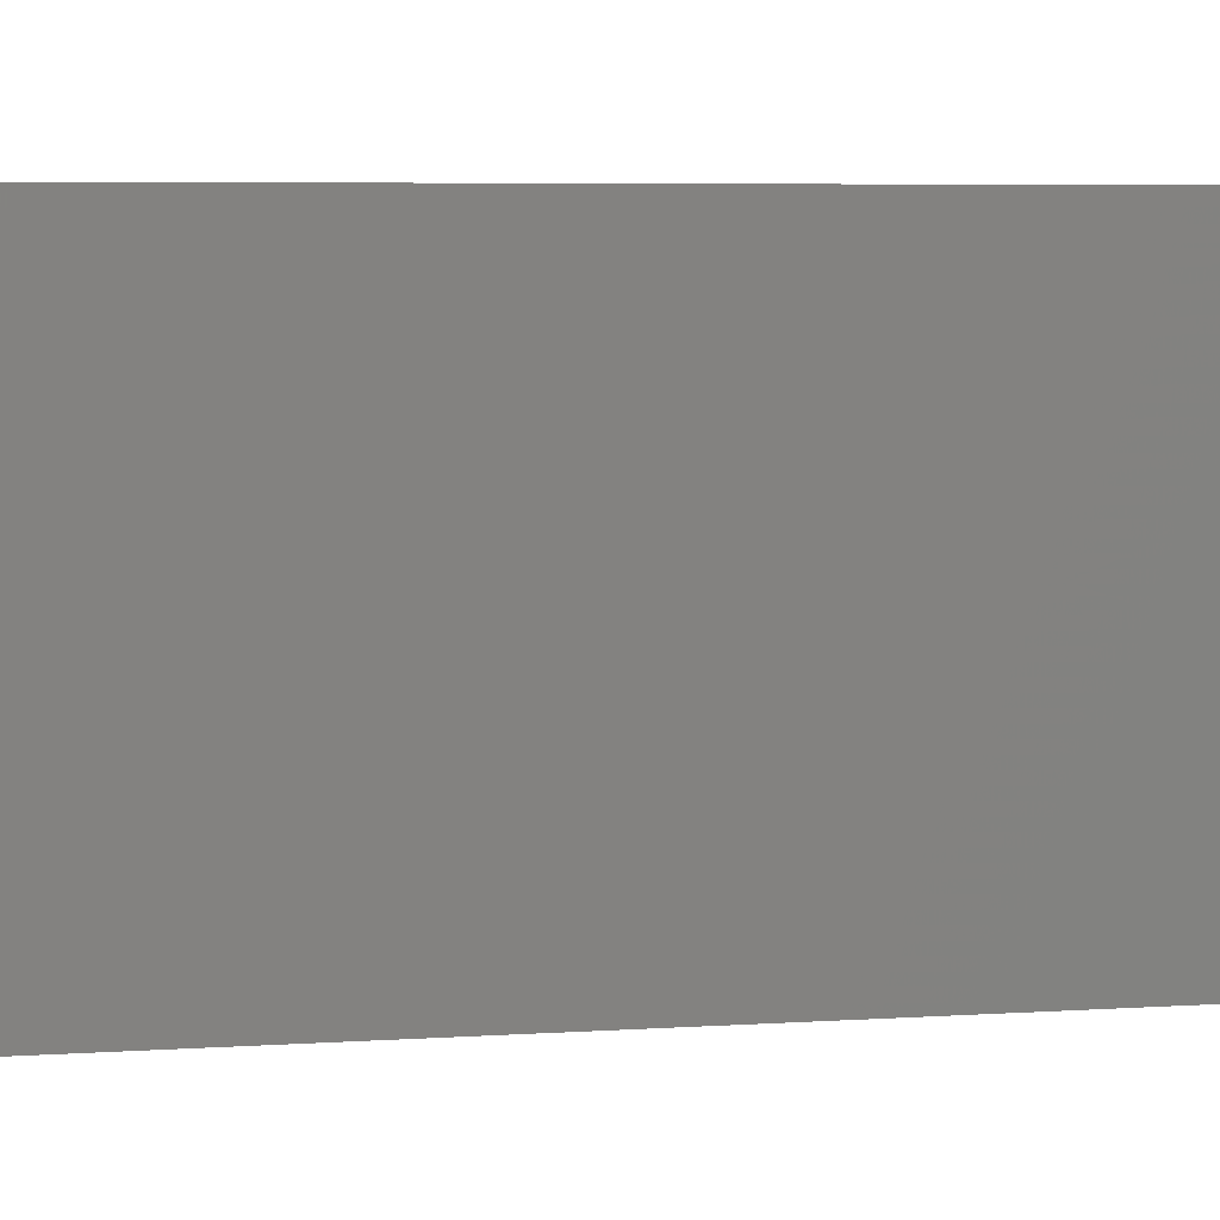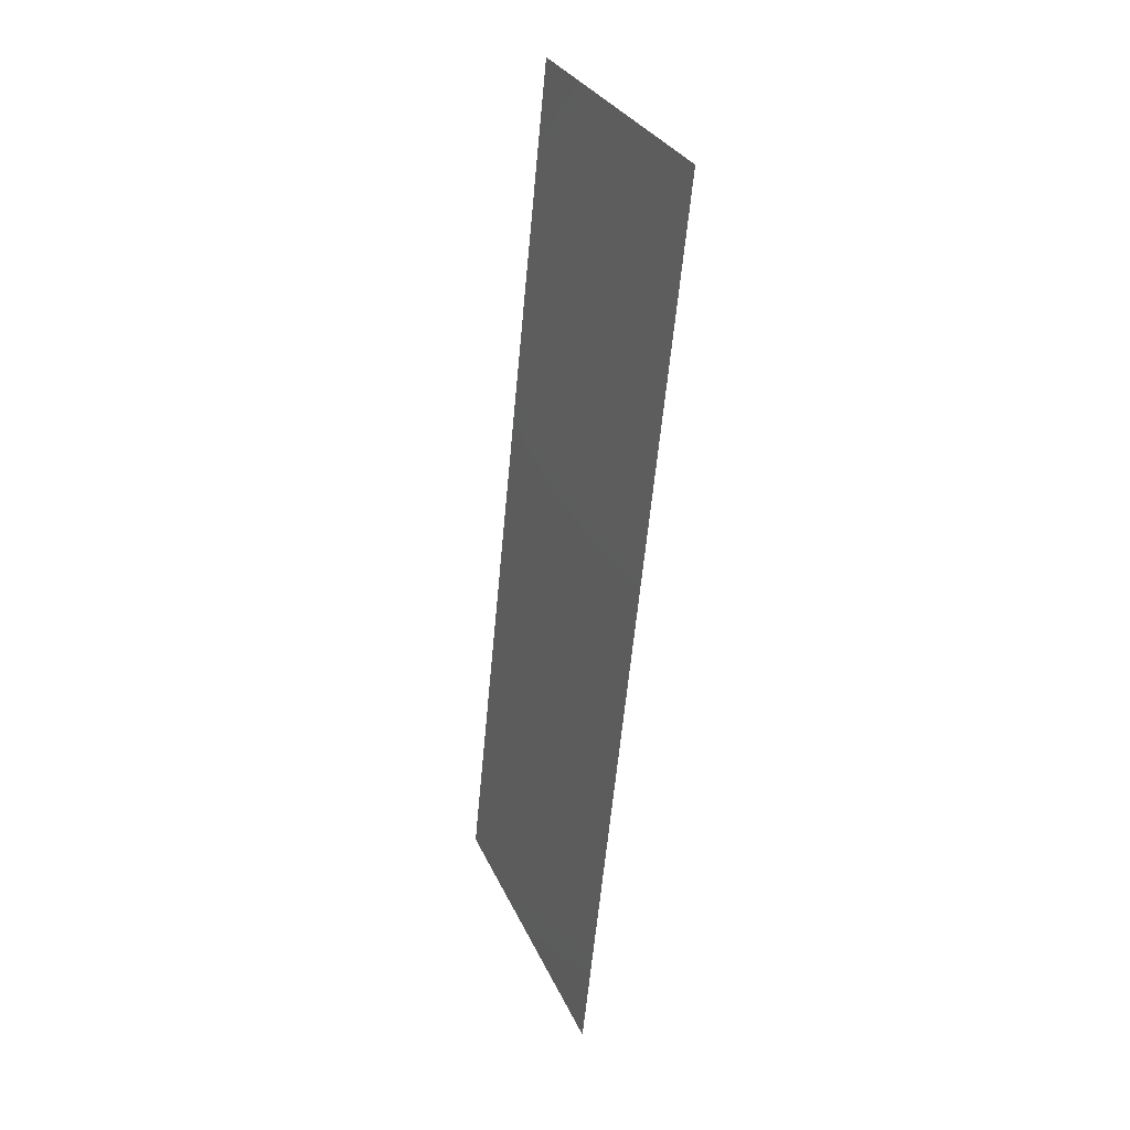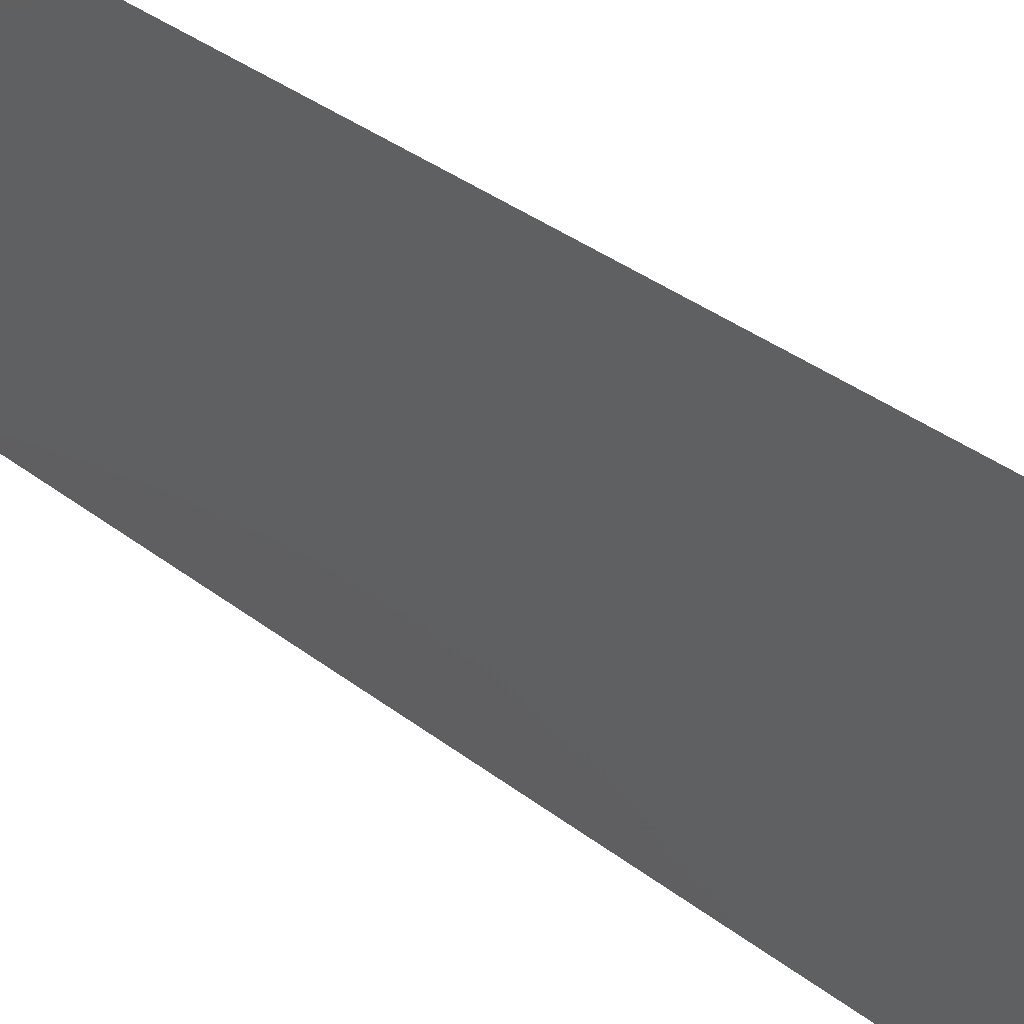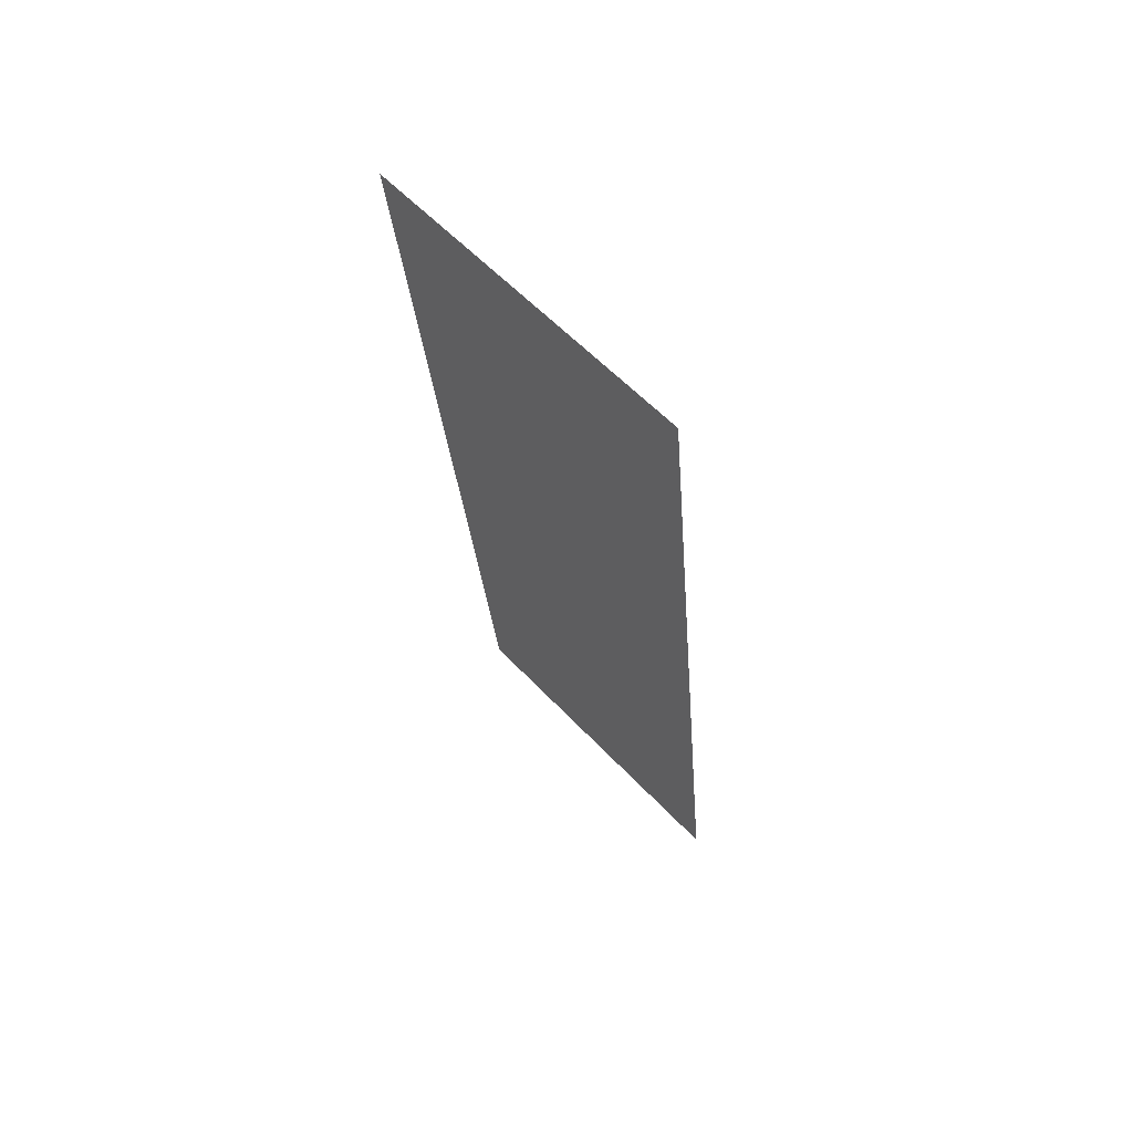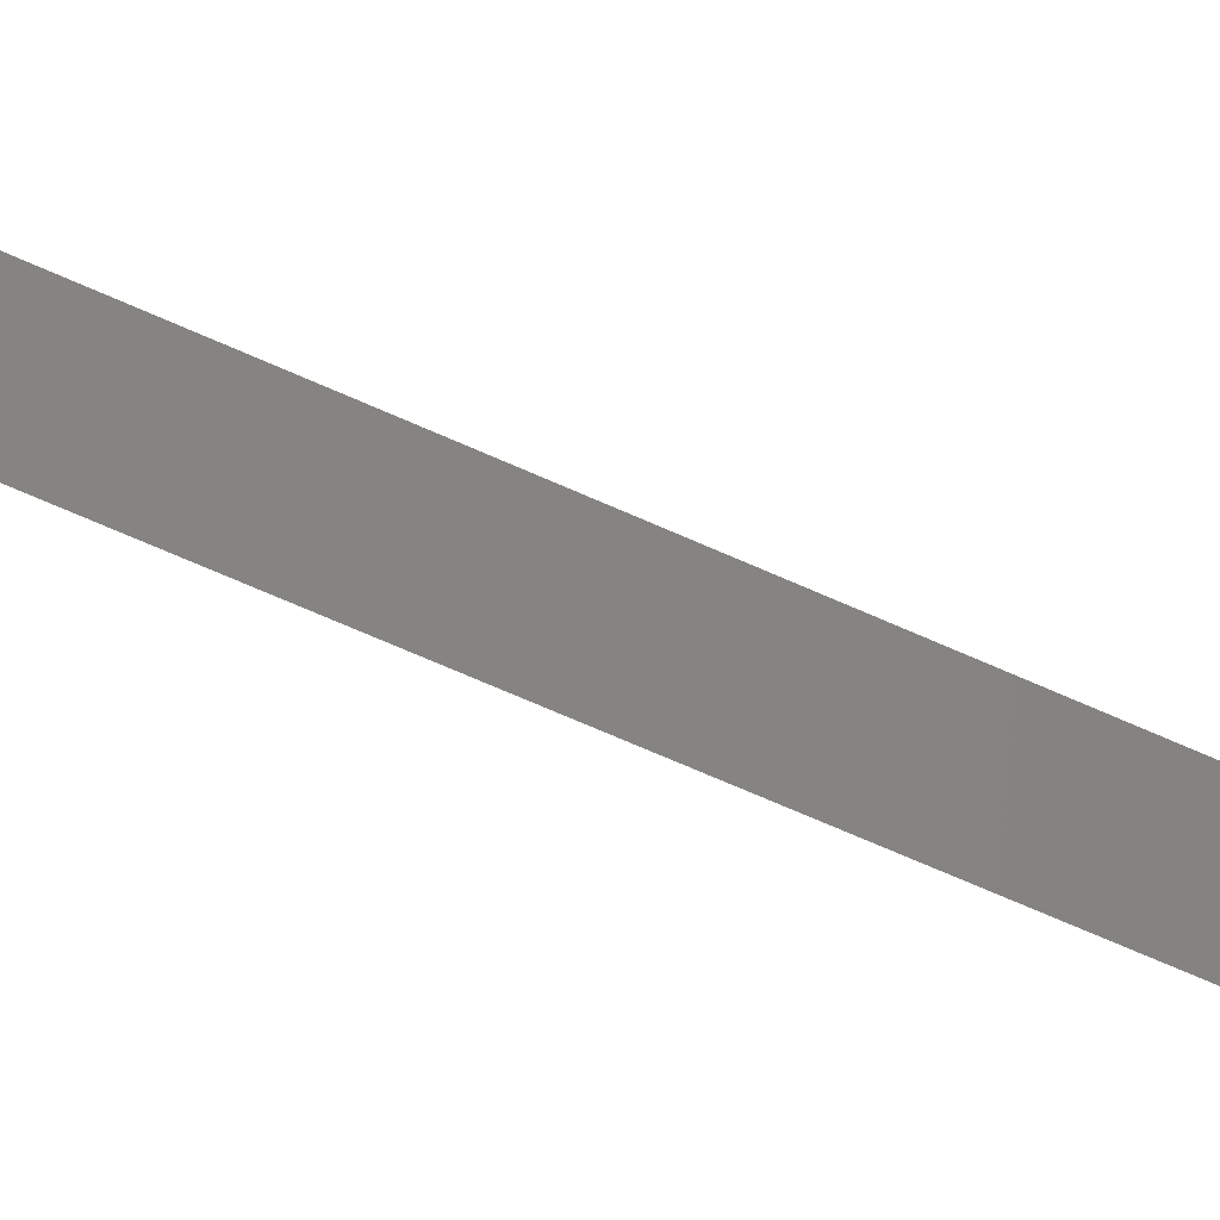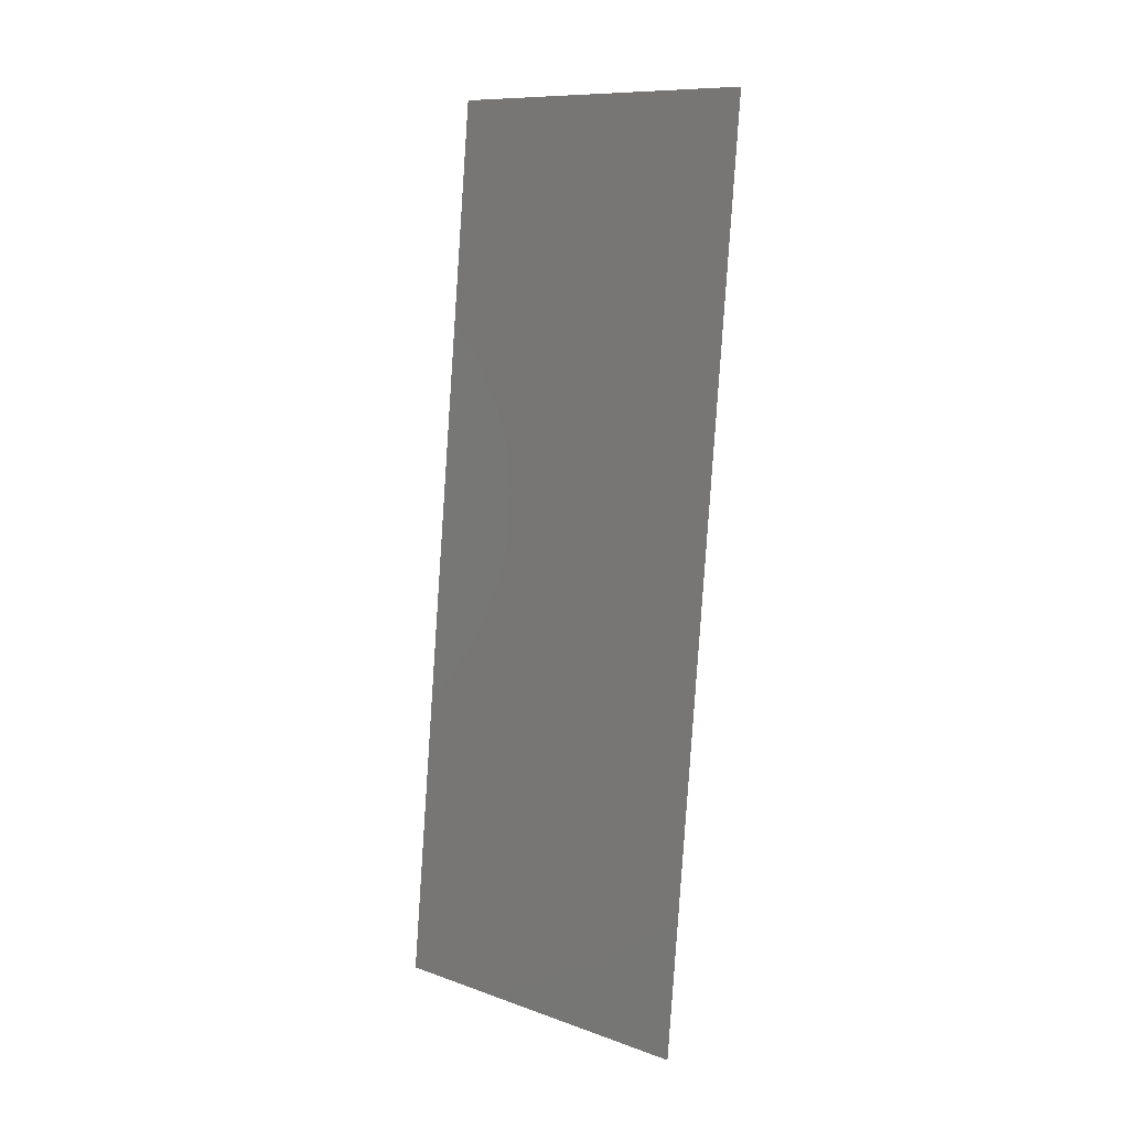
<metadata>
{"format":"stl","ext":"stl","renderer":"f3d","projection":"perspective","resolution":1024,"background":"white","views":[{"elev":4.6,"azim":-98.4,"up":"+Z"},{"elev":30.0,"azim":159.1,"up":"+Y"},{"elev":35.6,"azim":-38.6,"up":"+Z"},{"elev":58.6,"azim":-42.8,"up":"+Y"},{"elev":-74.5,"azim":72.5,"up":"+Z"},{"elev":10.6,"azim":131.3,"up":"+Y"}]}
</metadata>
<code>
# stl→obj: 21 verts, 26 faces
v 0.004754 0.03174 0.02
v 0.004132 0.03782 0.009401
v 0.003672 0.04231 0.02
v 0.005836 0.02116 0
v 0.006459 0.01507 0.01046
v 0.006918 0.01058 0
v 0.005295 0.02644 0.009976
v 0.005836 0.02116 0.02
v 0.004754 0.03174 0
v 0.008 0 0
v 0.007226 0.007568 0.007731
v 0.008 0 0.01
v 0.00259 0.05289 0.02
v 0.003364 0.04532 0.01226
v 0.00259 0.05289 0.01
v 0.003672 0.04231 0
v 0.006918 0.01058 0.02
v 0.007388 0.00598 0.0143
v 0.003202 0.04691 0.00568
v 0.00259 0.05289 0
v 0.008 0 0.02
f 1 2 3
f 4 5 6
f 1 7 2
f 8 7 1
f 4 7 5
f 5 7 8
f 9 7 4
f 2 7 9
f 10 11 12
f 13 14 15
f 16 2 9
f 17 5 8
f 6 11 10
f 3 14 13
f 5 11 6
f 2 14 3
f 17 18 5
f 16 19 2
f 5 18 11
f 2 19 14
f 20 19 16
f 21 18 17
f 15 19 20
f 12 18 21
f 11 18 12
f 14 19 15

</code>
